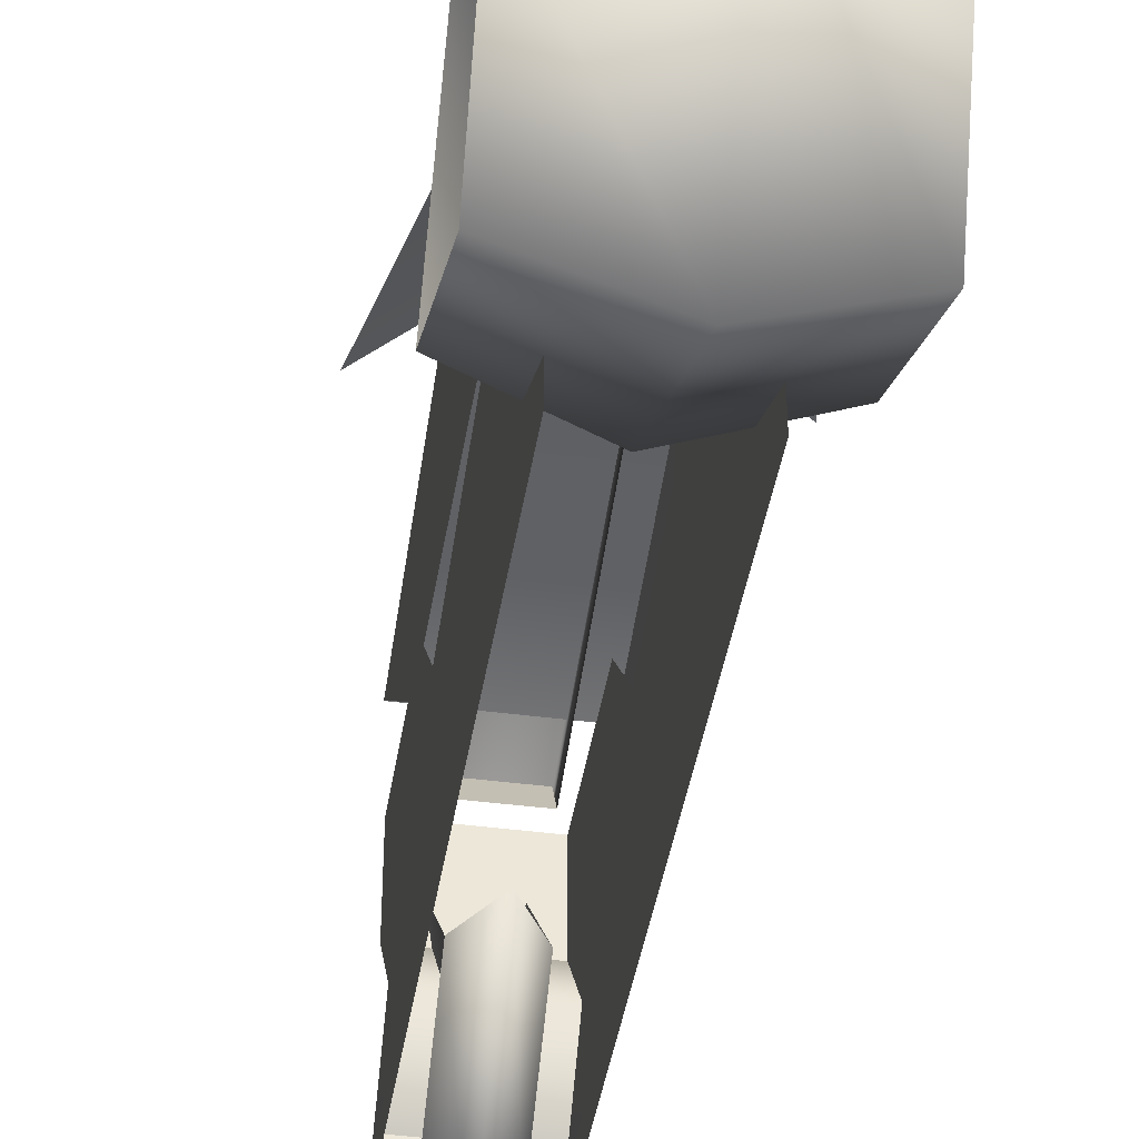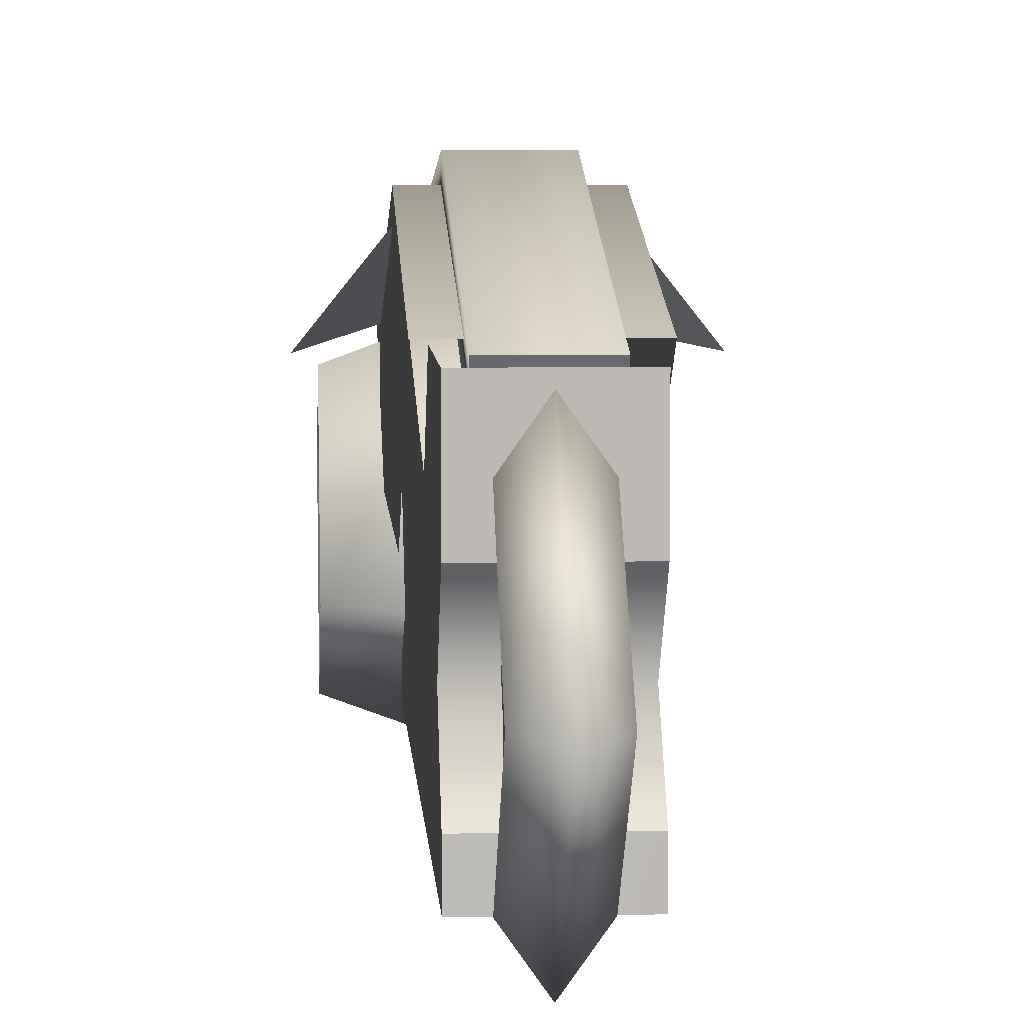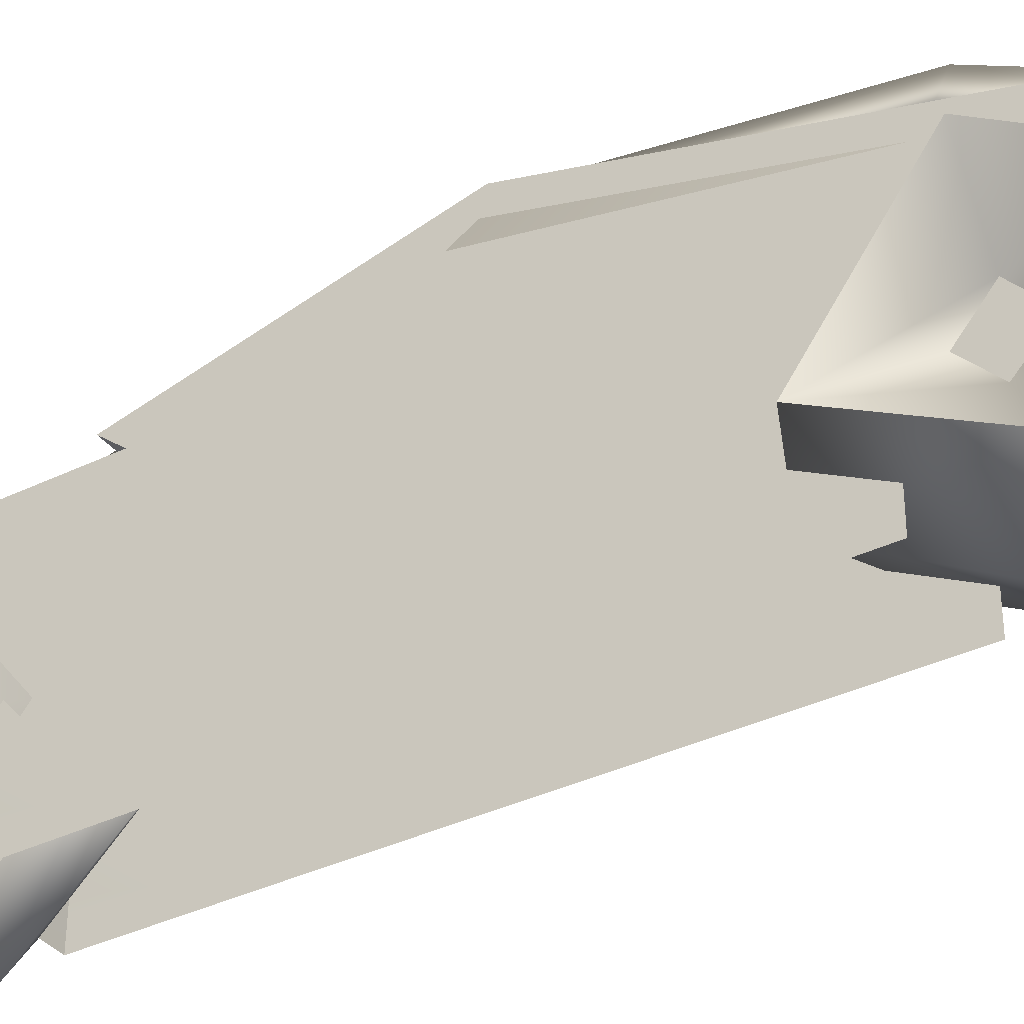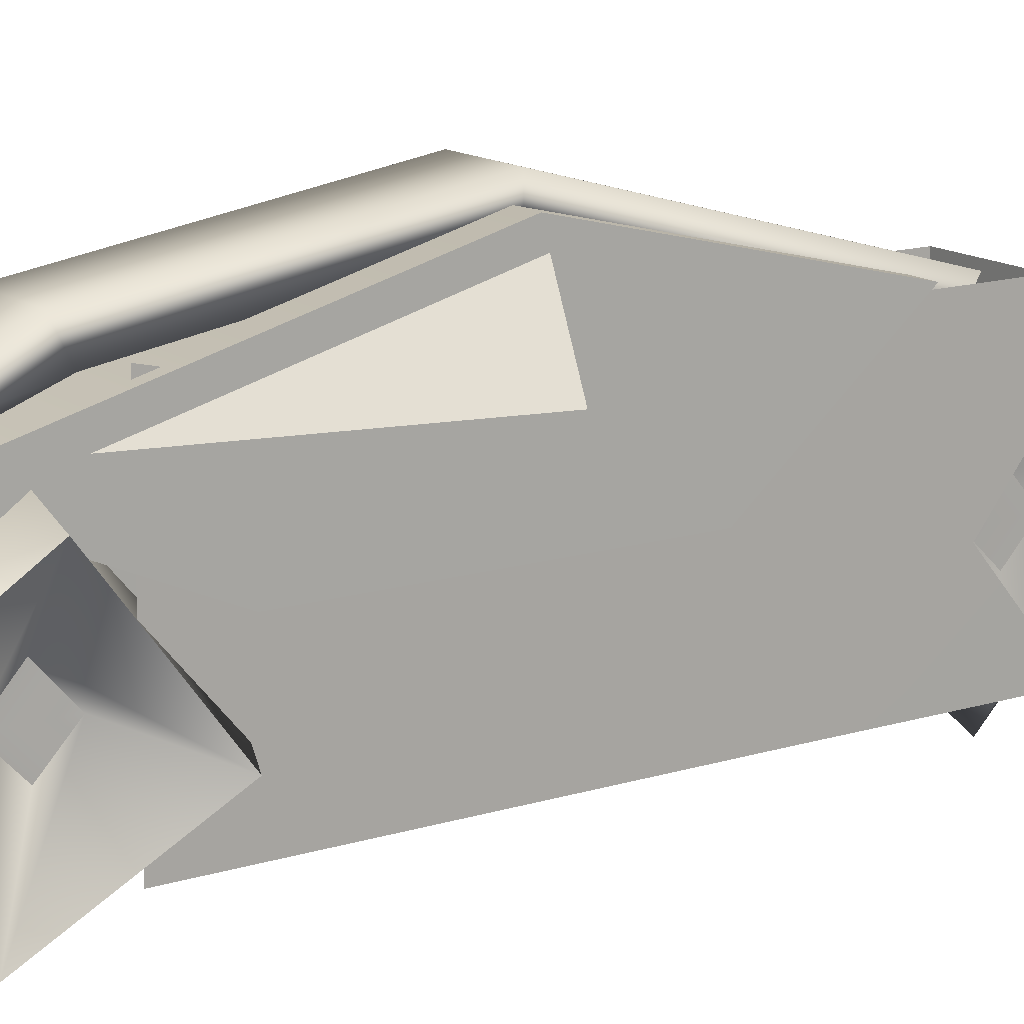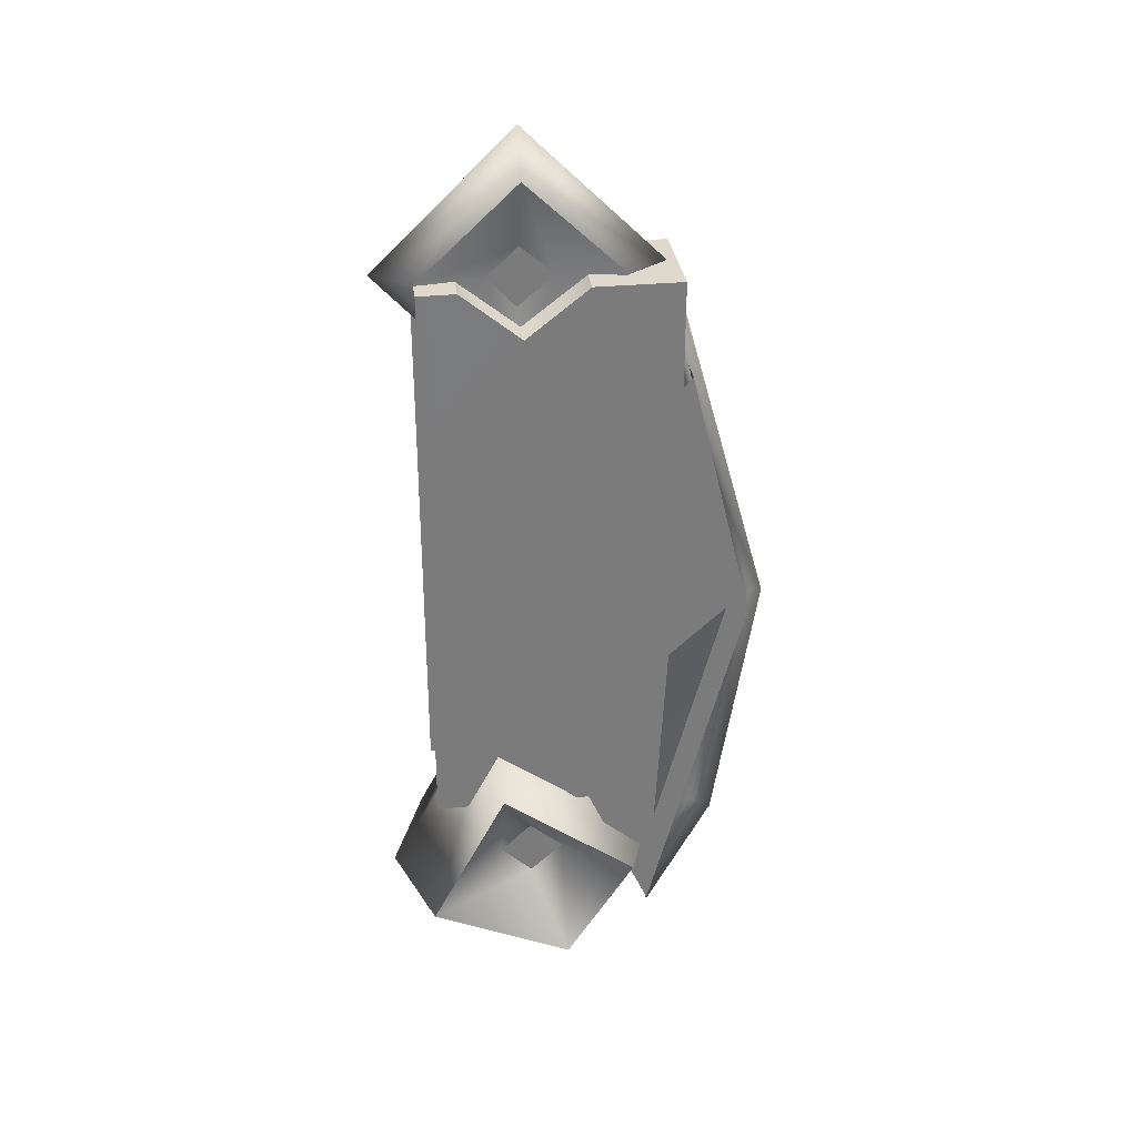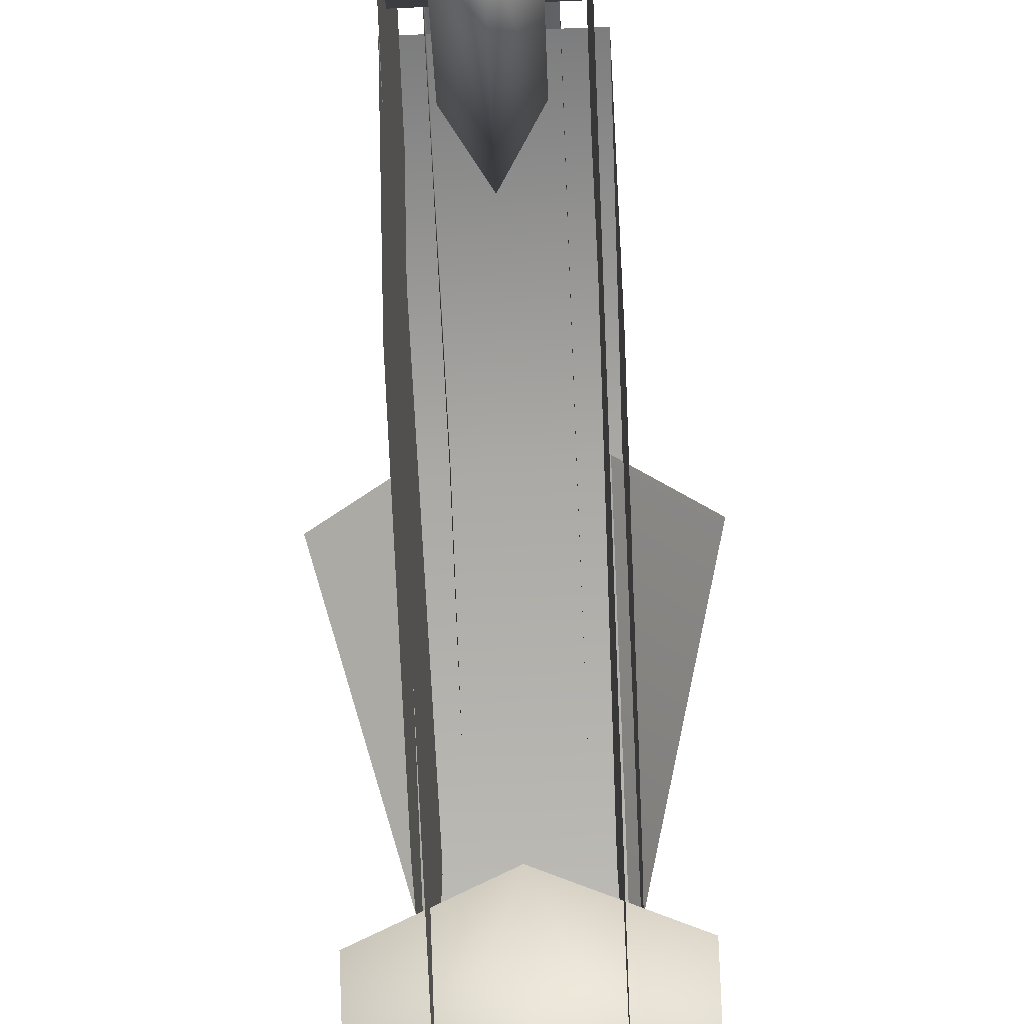
<metadata>
{"format":"obj","ext":"obj","renderer":"f3d","projection":"perspective","resolution":1024,"background":"white","views":[{"elev":-42.0,"azim":-9.0,"up":"+Z"},{"elev":6.5,"azim":176.6,"up":"+Z"},{"elev":-35.8,"azim":-57.3,"up":"+Z"},{"elev":14.5,"azim":56.0,"up":"+Z"},{"elev":31.9,"azim":-97.6,"up":"+Y"},{"elev":-72.7,"azim":-177.6,"up":"+Z"}]}
</metadata>
<code>
v -25.16 -81.47 10.93
v -25.17 -159.9 45.48
v -25.17 -14.15 83.62
v 25.16 -81.45 10.93
v 24.86 -14.15 83.62
v 24.86 -159.9 45.48
v 7.505 127 -16.85
v 7.505 138.7 -4.376
v 7.505 114.8 -4.875
v 7.505 127 9.073
v -7.505 127 9.073
v -7.505 138.7 -4.376
v -7.505 114.8 -5.375
v -7.505 127 -16.85
v 46.71 -17.91 47.65
v 22.64 -11.42 78.03
v 22.64 -127.6 47.65
v -46.8 -17.91 47.68
v -22.43 -127.6 47.68
v -22.43 -11.42 78.05
v 21.22 -129.8 9.076
v 21.22 -141.8 -4.21
v 21.22 -118 -4.402
v 21.22 -129.8 -16.84
v -21.22 -129.8 9.076
v -21.22 -118 -4.402
v -21.22 -141.8 -4.21
v -21.22 -129.8 -16.84
v -25.17 90.75 57.99
v -25.16 34.63 10.89
v 24.86 90.78 57.99
v 25.16 34.62 10.9
v 11.17 87.76 -5.694
v 11.17 127 35.67
v 11.17 127 -43.45
v 11.17 164.3 -3.697
v 0.06083 127 -59.24
v 0.06083 181.4 -3.605
v 0.06083 127 51.46
v -11.17 127 -43.45
v -11.17 164.3 -3.697
v -11.17 127 35.67
v -11.17 87.76 -5.195
v 0.06083 69.09 -5.707
v -20.32 66.39 55.28
v -20.32 107.2 -4.28
v -20.32 56.76 -43.1
v -20.32 42.89 27.61
v -20.29 126.8 -28.1
v -20.32 126.8 -43.33
v 20.35 126.8 -28.11
v 20.32 126.9 -43.33
v 20.32 107.2 -4.26
v -40 -129.8 36.87
v -40 -172.9 9.322
v 0.3869 -190.4 9.33
v 0.3869 -129.8 51.47
v 40 -129.8 36.87
v 40 -172.9 9.322
v 40 -89.9 -17.09
v 0.3869 -71.67 -17.58
v -40 -89.9 -17.09
v 40 -147.2 -47.22
v 0.3869 -147.2 -61.82
v -40 -147.2 -47.22
v 20.32 126.8 20.63
v -20.32 126.8 20.63
v -20.32 126.8 55.28
v 20.32 126.8 55.28
v 20.32 66.39 55.28
v 20.32 42.89 27.61
v 20.32 56.76 -43.1
v -14.53 112 56.39
v 14.56 112.1 56.52
v 14.59 105 44.62
v -14.51 104.9 44.49
v 14.56 -11.44 91.14
v 14.59 -11.45 77.66
v -14.53 -11.51 91.02
v -14.51 -11.52 77.53
v 14.56 -120.5 74.1
v 14.59 -114.2 61.18
v -14.53 -120.6 73.98
v -14.51 -114.3 61.06
v 14.56 -170.3 47.46
v 14.59 -157.3 45
v -14.53 -170.4 47.34
v -14.51 -157.2 45
v -20.32 -105.7 -43.1
v -20.23 -105.7 62.97
v -20.32 42.89 27.61
v -20.32 56.76 -43.1
v 20.32 -105.7 62.97
v 20.38 -105.7 -43.1
f 1 2 3 1
f 4 5 6 4
f 7 8 9 7
f 10 9 8 10
f 11 12 13 11
f 13 12 14 13
f 15 16 17 15
f 18 19 20 18
f 21 22 23 21
f 22 24 23 22
f 25 26 27 25
f 27 26 28 27
f 1 3 29 30
f 5 31 29 3
f 5 3 2 6
f 32 31 5 4
f 33 9 10 34
f 33 35 7 9
f 35 36 8 7
f 36 34 10 8
f 37 38 36 35
f 38 39 34 36
f 40 41 38 37
f 41 42 39 38
f 40 14 12 41
f 41 12 11 42
f 43 42 11 13
f 43 13 14 40
f 43 40 37 44
f 44 37 35 33
f 45 46 47 48
f 47 46 49 50
f 51 52 50 49
f 51 49 46 53
f 54 55 56 57
f 58 57 56 59
f 60 61 57 58
f 54 57 61 62
f 63 64 61 60
f 65 62 61 64
f 55 65 64 56
f 63 59 56 64
f 25 54 62 26
f 25 27 55 54
f 60 58 21 23
f 58 59 22 21
f 63 60 23 24
f 28 26 62 65
f 27 28 65 55
f 63 24 22 59
f 66 67 68 69
f 53 46 67 66
f 45 68 67 46
f 53 66 69 70
f 71 72 53 70
f 51 53 72 52
f 73 74 75 76
f 77 78 75 74
f 79 77 74 73
f 79 73 76 80
f 81 82 78 77
f 83 81 77 79
f 83 79 80 84
f 85 86 82 81
f 87 85 81 83
f 87 83 84 88
f 87 88 86 85
f 89 90 91 92
f 71 93 94 72

</code>
